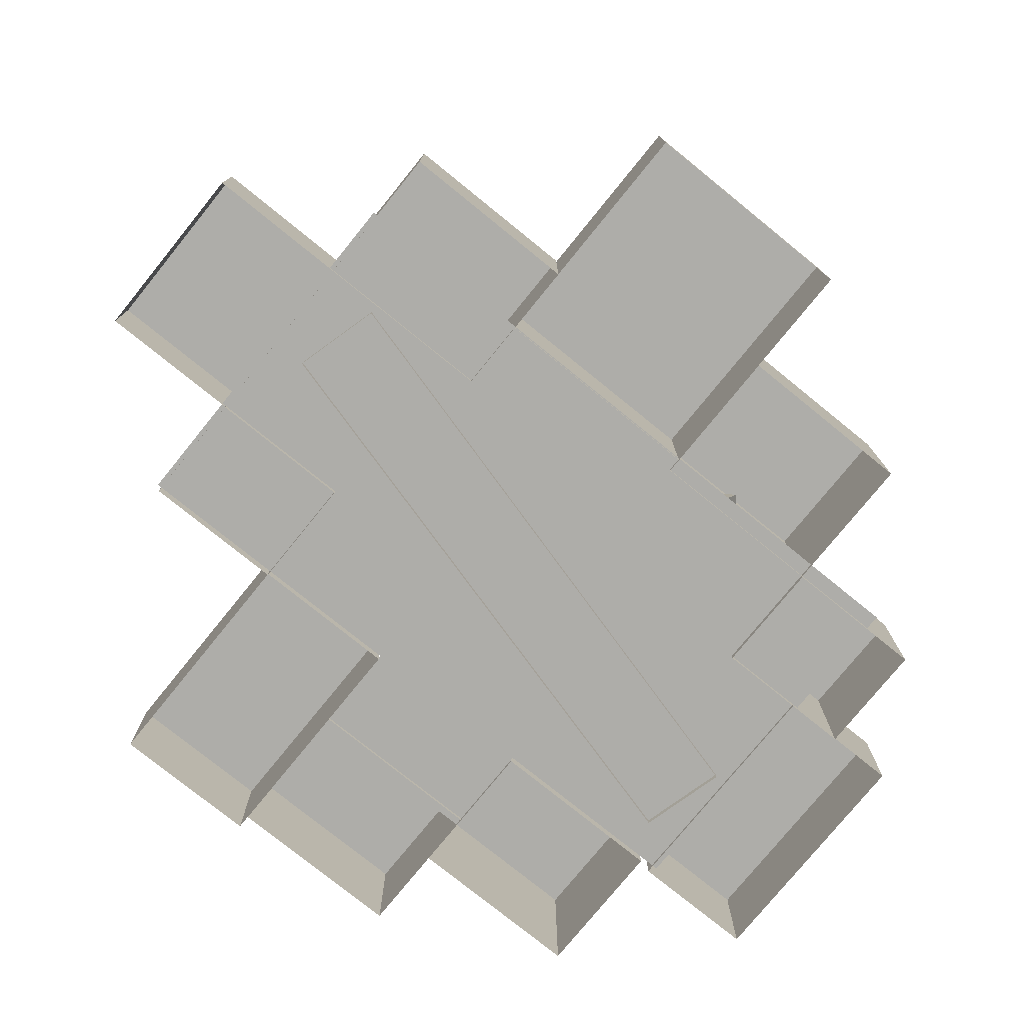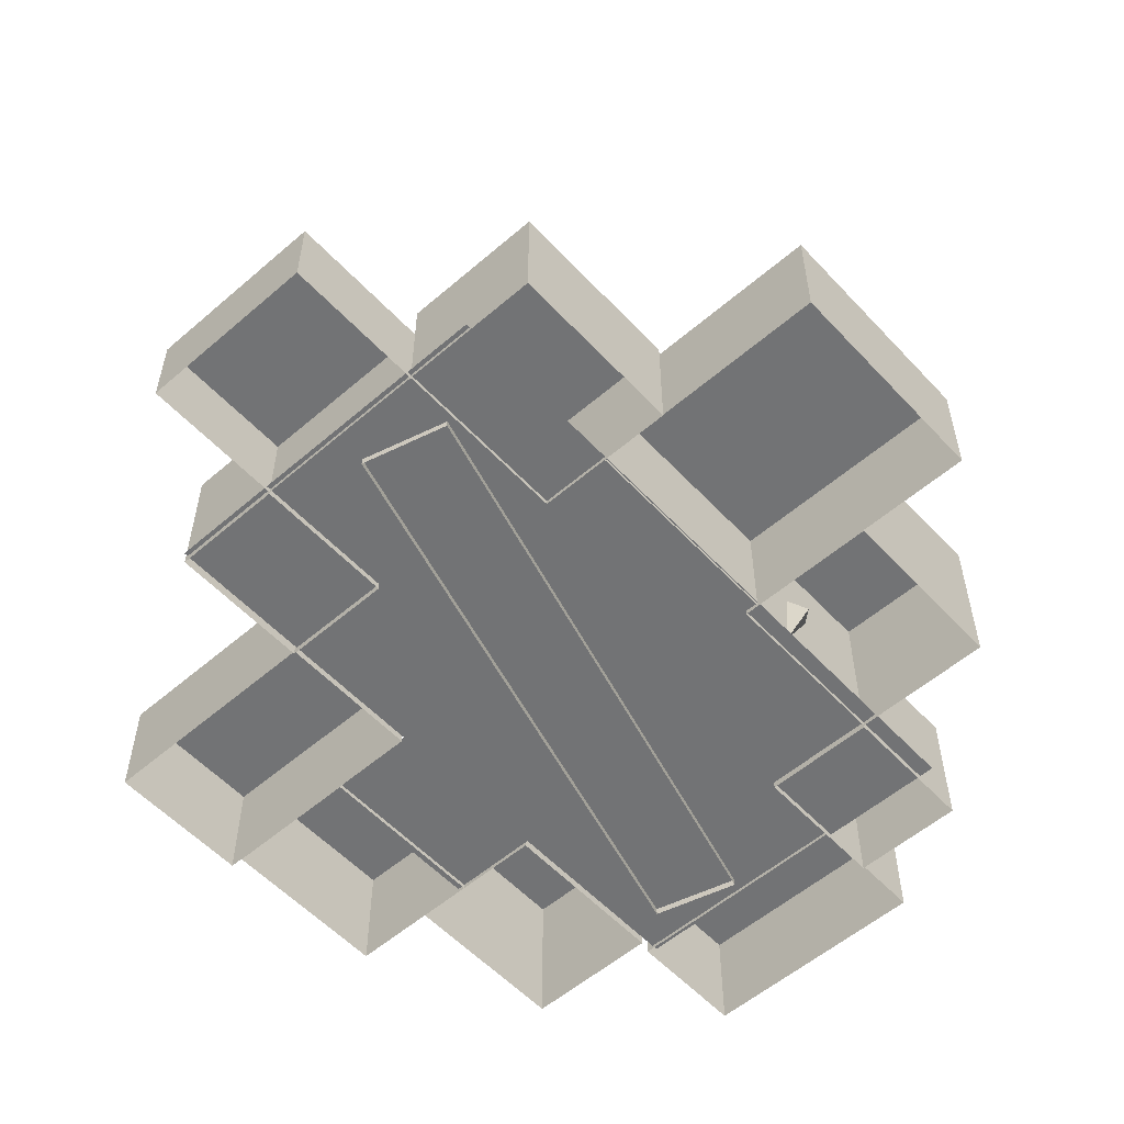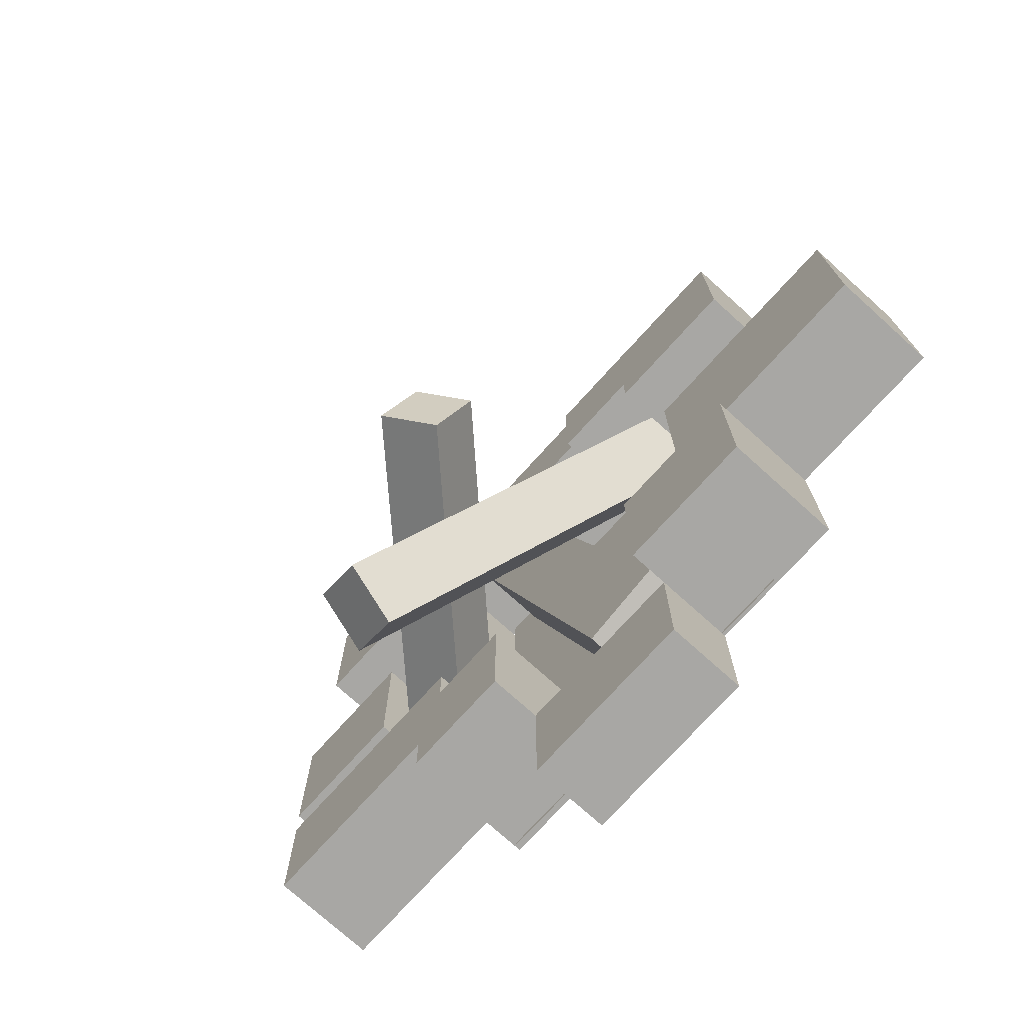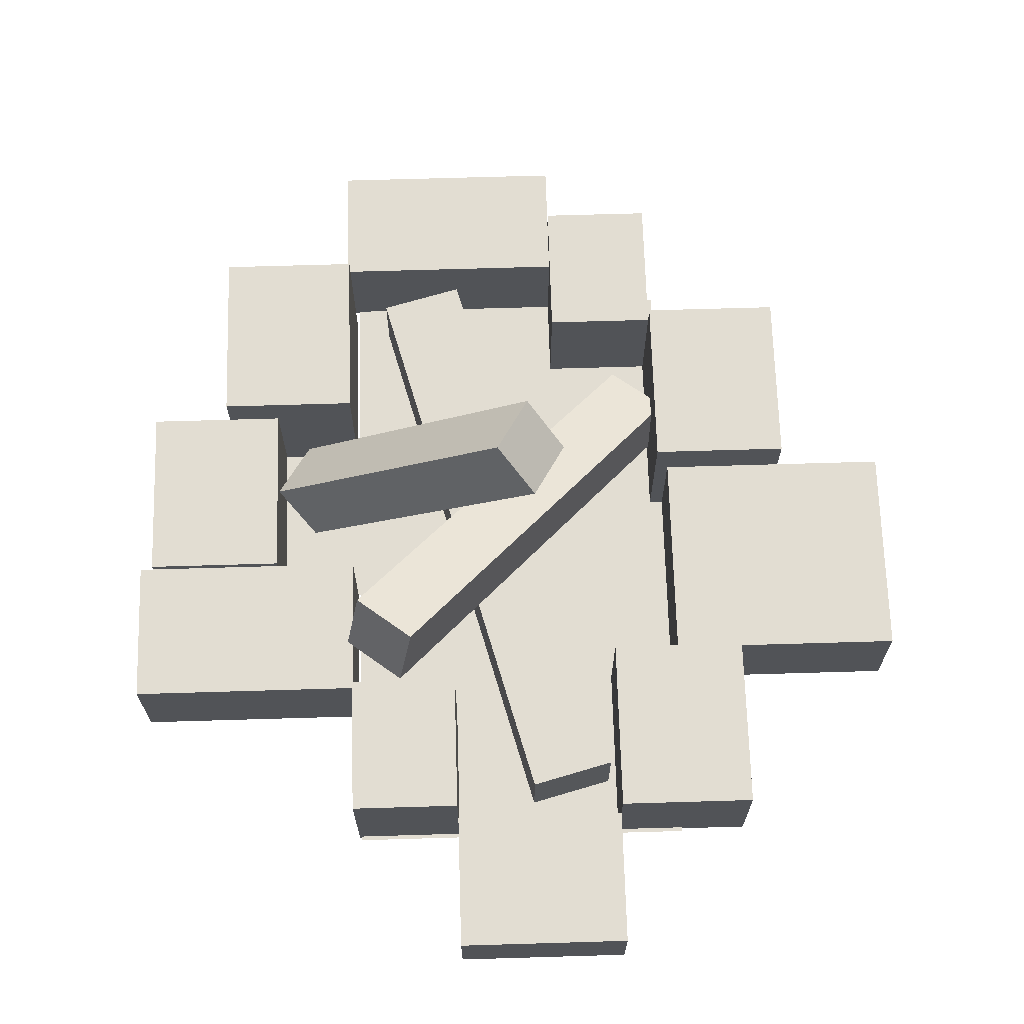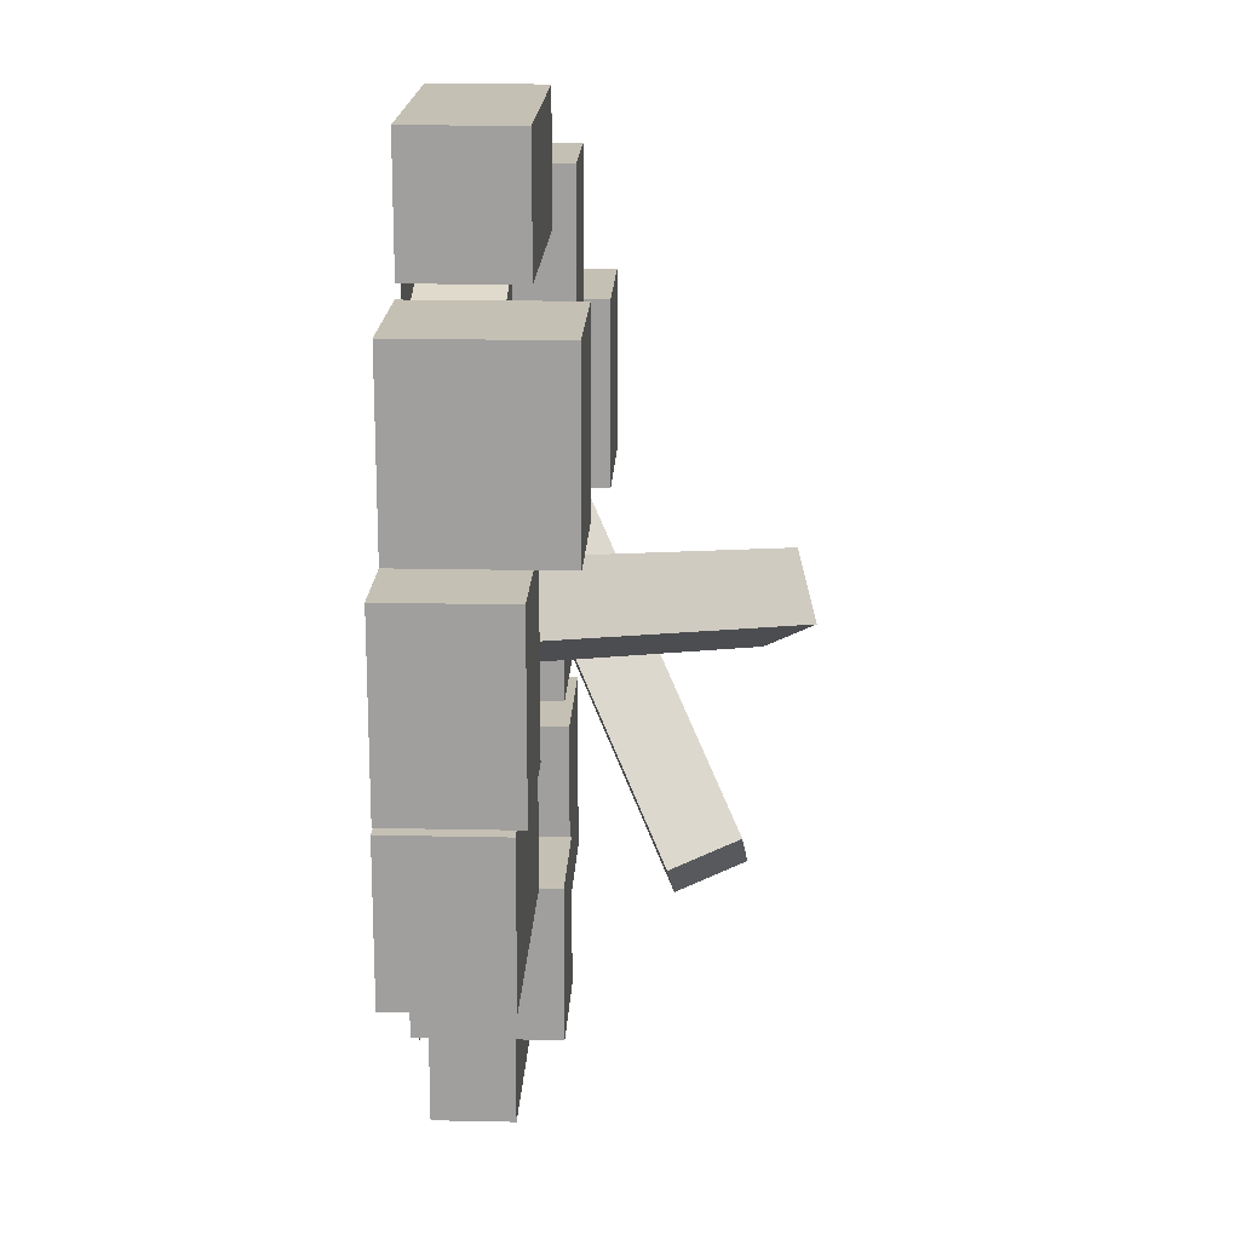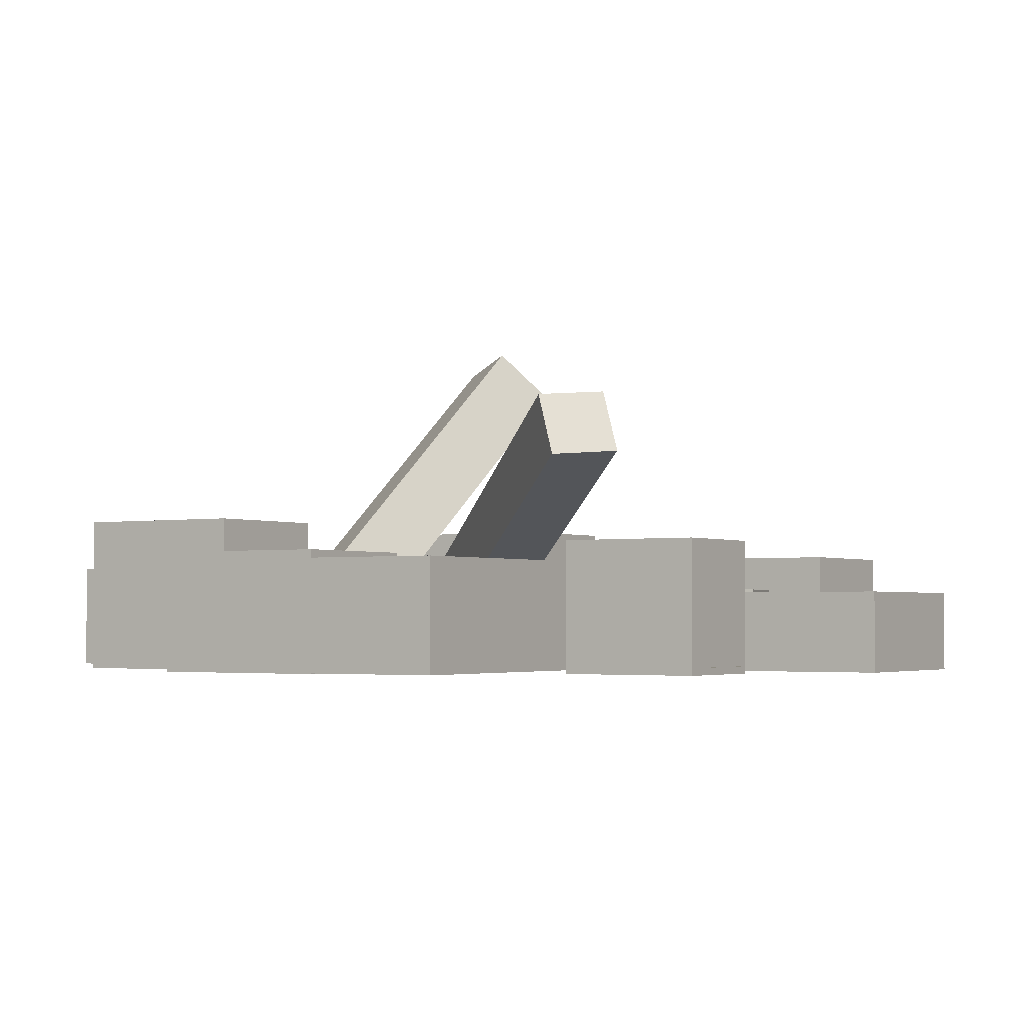
<metadata>
{"format":"obj","ext":"obj","renderer":"f3d","projection":"perspective","resolution":1024,"background":"white","views":[{"elev":-77.1,"azim":51.0,"up":"+Z"},{"elev":-55.8,"azim":42.1,"up":"+Z"},{"elev":-74.6,"azim":47.9,"up":"+Y"},{"elev":68.2,"azim":-1.7,"up":"+Z"},{"elev":18.3,"azim":-87.6,"up":"+Y"},{"elev":-2.7,"azim":-57.4,"up":"+Z"}]}
</metadata>
<code>
g islands_sniper_bonfire
v 26.06 37.18 20.24
v 25.62 38.83 20.24
v 25.85 38.89 20.24
v 26.3 37.25 20.24
v 26.06 37.18 20
v 26.06 37.18 20.24
v 26.3 37.25 20.24
v 26.3 37.25 20
v 26.3 37.25 20
v 26.3 37.25 20.24
v 25.85 38.89 20.24
v 25.85 38.89 20
v 25.85 38.89 20
v 25.85 38.89 20.24
v 25.62 38.83 20.24
v 25.62 38.83 20
v 25.62 38.83 20
v 25.62 38.83 20.24
v 26.06 37.18 20.24
v 26.06 37.18 20
v 26.52 37.59 20.31
v 27.18 37.59 20.31
v 27.18 37.59 20.01
v 26.52 37.59 20.01
v 26.48 39.09 20.37
v 26.16 39.09 20.37
v 26.16 39.09 20
v 26.48 39.09 20
v 26.16 38.69 20.37
v 26.16 39.09 20.37
v 26.48 39.09 20.37
v 26.48 38.69 20.37
v 25.82 36.7 20.23
v 26.32 36.7 20.23
v 26.32 36.7 20.01
v 25.82 36.7 20.01
v 27.18 37.59 20.31
v 27.18 38.19 20.31
v 27.18 38.19 20.01
v 27.18 37.59 20.01
v 26.16 39.09 20.37
v 26.16 38.69 20.37
v 26.16 38.69 20
v 26.16 39.09 20
v 26.32 36.7 20.23
v 26.32 37.09 20.23
v 26.32 37.09 20.01
v 26.32 36.7 20.01
v 26.52 38.19 20.31
v 26.52 37.59 20.31
v 26.52 37.59 20.01
v 26.52 38.19 20.01
v 26.48 38.69 20.37
v 26.48 39.09 20.37
v 26.48 39.09 20
v 26.48 38.69 20
v 25.82 37.09 20.23
v 25.82 36.7 20.23
v 25.82 36.7 20.01
v 25.82 37.09 20.01
v 27.18 38.19 20.31
v 26.52 38.19 20.31
v 26.52 38.19 20.01
v 27.18 38.19 20.01
v 26.52 37.59 20.31
v 26.52 38.19 20.31
v 27.18 38.19 20.31
v 27.18 37.59 20.31
v 26.16 38.69 20.37
v 26.48 38.69 20.37
v 26.48 38.69 20
v 26.16 38.69 20
v 26.32 37.09 20.23
v 25.82 37.09 20.23
v 25.82 37.09 20.01
v 26.32 37.09 20.01
v 25.82 36.7 20.23
v 25.82 37.09 20.23
v 26.32 37.09 20.23
v 26.32 36.7 20.23
v 26.71 37.09 20.34
v 26.71 37.59 20.34
v 26.71 37.59 20.01
v 26.71 37.09 20.01
v 26.71 37.59 20.34
v 26.32 37.59 20.34
v 26.32 37.59 20.01
v 26.71 37.59 20.01
v 26.32 37.09 20.34
v 26.71 37.09 20.34
v 26.71 37.09 20.01
v 26.32 37.09 20.01
v 26.32 37.59 20.34
v 26.32 37.09 20.34
v 26.32 37.09 20.01
v 26.32 37.59 20.01
v 26.71 37.09 20.34
v 26.32 37.09 20.34
v 26.32 37.59 20.34
v 26.71 37.59 20.34
v 26.87 38.19 20.44
v 26.87 38.69 20.44
v 26.87 38.69 20.01
v 26.87 38.19 20.01
v 26.87 38.69 20.44
v 26.48 38.69 20.44
v 26.48 38.69 20.01
v 26.87 38.69 20.01
v 26.48 38.19 20.44
v 26.87 38.19 20.44
v 26.87 38.19 20.01
v 26.48 38.19 20.01
v 26.48 38.69 20.44
v 26.48 38.19 20.44
v 26.48 38.19 20.01
v 26.48 38.69 20.01
v 26.87 38.19 20.44
v 26.48 38.19 20.44
v 26.48 38.69 20.44
v 26.87 38.69 20.44
v 25.5 38.93 20.31
v 26.16 38.93 20.31
v 26.16 38.93 20.01
v 25.5 38.93 20.01
v 26.16 38.93 20.31
v 26.16 39.27 20.31
v 26.16 39.27 20.01
v 26.16 38.93 20.01
v 25.5 39.27 20.31
v 25.5 38.93 20.31
v 25.5 38.93 20.01
v 25.5 39.27 20.01
v 26.16 39.27 20.31
v 25.5 39.27 20.31
v 25.5 39.27 20.01
v 26.16 39.27 20.01
v 25.5 38.93 20.31
v 25.5 39.27 20.31
v 26.16 39.27 20.31
v 26.16 38.93 20.31
v 24.84 37.48 20.31
v 25.51 37.48 20.31
v 25.51 37.48 20.01
v 24.84 37.48 20.01
v 25.51 37.48 20.31
v 25.51 37.89 20.31
v 25.51 37.89 20.01
v 25.51 37.48 20.01
v 24.84 37.89 20.31
v 24.84 37.48 20.31
v 24.84 37.48 20.01
v 24.84 37.89 20.01
v 25.51 37.89 20.31
v 24.84 37.89 20.31
v 24.84 37.89 20.01
v 25.51 37.89 20.01
v 24.84 37.48 20.31
v 24.84 37.89 20.31
v 25.51 37.89 20.31
v 25.51 37.48 20.31
v 25.82 37.48 20.37
v 25.51 37.48 20.37
v 25.51 37.48 20
v 25.82 37.48 20
v 25.51 37.09 20.37
v 25.51 37.48 20.37
v 25.82 37.48 20.37
v 25.82 37.09 20.37
v 25.51 37.48 20.37
v 25.51 37.09 20.37
v 25.51 37.09 20
v 25.51 37.48 20
v 25.82 37.09 20.37
v 25.82 37.48 20.37
v 25.82 37.48 20
v 25.82 37.09 20
v 25.51 37.09 20.37
v 25.82 37.09 20.37
v 25.82 37.09 20
v 25.51 37.09 20
v 25.27 37.89 20.34
v 25.27 38.39 20.34
v 25.27 38.39 20.01
v 25.27 37.89 20.01
v 25.27 38.39 20.34
v 24.88 38.39 20.34
v 24.88 38.39 20.01
v 25.27 38.39 20.01
v 24.88 37.89 20.34
v 25.27 37.89 20.34
v 25.27 37.89 20.01
v 24.88 37.89 20.01
v 24.88 38.39 20.34
v 24.88 37.89 20.34
v 24.88 37.89 20.01
v 24.88 38.39 20.01
v 25.27 37.89 20.34
v 24.88 37.89 20.34
v 24.88 38.39 20.34
v 25.27 38.39 20.34
v 25.51 38.39 20.44
v 25.51 38.89 20.44
v 25.51 38.89 20.01
v 25.51 38.39 20.01
v 25.51 38.89 20.44
v 25.12 38.89 20.44
v 25.12 38.89 20.01
v 25.51 38.89 20.01
v 25.12 38.39 20.44
v 25.51 38.39 20.44
v 25.51 38.39 20.01
v 25.12 38.39 20.01
v 25.12 38.89 20.44
v 25.12 38.39 20.44
v 25.12 38.39 20.01
v 25.12 38.89 20.01
v 25.51 38.39 20.44
v 25.12 38.39 20.44
v 25.12 38.89 20.44
v 25.51 38.89 20.44
v 26.08 37.9 20.84
v 26.17 38.07 20.79
v 25.47 38.24 20.07
v 25.38 38.08 20.12
v 25.97 38 20.97
v 25.27 38.17 20.25
v 25.36 38.34 20.2
v 26.06 38.16 20.92
v 26.08 37.9 20.84
v 25.97 38 20.97
v 26.06 38.16 20.92
v 26.17 38.07 20.79
v 26.17 38.07 20.79
v 26.06 38.16 20.92
v 25.36 38.34 20.2
v 25.47 38.24 20.07
v 25.47 38.24 20.07
v 25.36 38.34 20.2
v 25.27 38.17 20.25
v 25.38 38.08 20.12
v 25.38 38.08 20.12
v 25.27 38.17 20.25
v 25.97 38 20.97
v 26.08 37.9 20.84
v 25.51 37.53 20.61
v 25.67 37.41 20.63
v 26.48 38.37 20.08
v 26.32 38.49 20.06
v 25.55 37.6 20.79
v 26.36 38.56 20.24
v 26.51 38.44 20.25
v 25.71 37.48 20.8
v 25.51 37.53 20.61
v 25.55 37.6 20.79
v 25.71 37.48 20.8
v 25.67 37.41 20.63
v 25.67 37.41 20.63
v 25.71 37.48 20.8
v 26.51 38.44 20.25
v 26.48 38.37 20.08
v 26.48 38.37 20.08
v 26.51 38.44 20.25
v 26.36 38.56 20.24
v 26.32 38.49 20.06
v 26.32 38.49 20.06
v 26.36 38.56 20.24
v 25.55 37.6 20.79
v 25.51 37.53 20.61
v 25.52 37.08 20.02
v 25.52 38.94 20.02
v 26.25 38.94 20.02
v 26.25 37.08 20.02
v 26.25 37.08 20.02
v 26.25 38.94 20.02
v 26.52 38.94 20.02
v 26.52 37.08 20.02
v 25.25 37.89 20.02
v 25.25 38.39 20.02
v 25.52 38.39 20.02
v 25.52 37.89 20.02
g islands_sniper_bonfire_0
f 3 2 1
f 4 3 1
f 7 6 5
f 8 7 5
f 11 10 9
f 12 11 9
f 15 14 13
f 16 15 13
f 19 18 17
f 20 19 17
f 23 22 21
f 24 23 21
f 27 26 25
f 28 27 25
f 31 30 29
f 32 31 29
f 35 34 33
f 36 35 33
f 39 38 37
f 40 39 37
f 43 42 41
f 44 43 41
f 47 46 45
f 48 47 45
f 51 50 49
f 52 51 49
f 55 54 53
f 56 55 53
f 59 58 57
f 60 59 57
f 63 62 61
f 64 63 61
f 67 66 65
f 68 67 65
f 71 70 69
f 72 71 69
f 75 74 73
f 76 75 73
f 79 78 77
f 80 79 77
f 83 82 81
f 84 83 81
f 87 86 85
f 88 87 85
f 91 90 89
f 92 91 89
f 95 94 93
f 96 95 93
f 99 98 97
f 100 99 97
f 103 102 101
f 104 103 101
f 107 106 105
f 108 107 105
f 111 110 109
f 112 111 109
f 115 114 113
f 116 115 113
f 119 118 117
f 120 119 117
f 123 122 121
f 124 123 121
f 127 126 125
f 128 127 125
f 131 130 129
f 132 131 129
f 135 134 133
f 136 135 133
f 139 138 137
f 140 139 137
f 143 142 141
f 144 143 141
f 147 146 145
f 148 147 145
f 151 150 149
f 152 151 149
f 155 154 153
f 156 155 153
f 159 158 157
f 160 159 157
f 163 162 161
f 164 163 161
f 167 166 165
f 168 167 165
f 171 170 169
f 172 171 169
f 175 174 173
f 176 175 173
f 179 178 177
f 180 179 177
f 183 182 181
f 184 183 181
f 187 186 185
f 188 187 185
f 191 190 189
f 192 191 189
f 195 194 193
f 196 195 193
f 199 198 197
f 200 199 197
f 203 202 201
f 204 203 201
f 207 206 205
f 208 207 205
f 211 210 209
f 212 211 209
f 215 214 213
f 216 215 213
f 219 218 217
f 220 219 217
f 223 222 221
f 224 223 221
f 227 226 225
f 228 227 225
f 231 230 229
f 232 231 229
f 235 234 233
f 236 235 233
f 239 238 237
f 240 239 237
f 243 242 241
f 244 243 241
f 247 246 245
f 248 247 245
f 251 250 249
f 252 251 249
f 255 254 253
f 256 255 253
f 259 258 257
f 260 259 257
f 263 262 261
f 264 263 261
f 267 266 265
f 268 267 265
f 271 270 269
f 272 271 269
f 275 274 273
f 276 275 273
f 279 278 277
f 280 279 277

</code>
